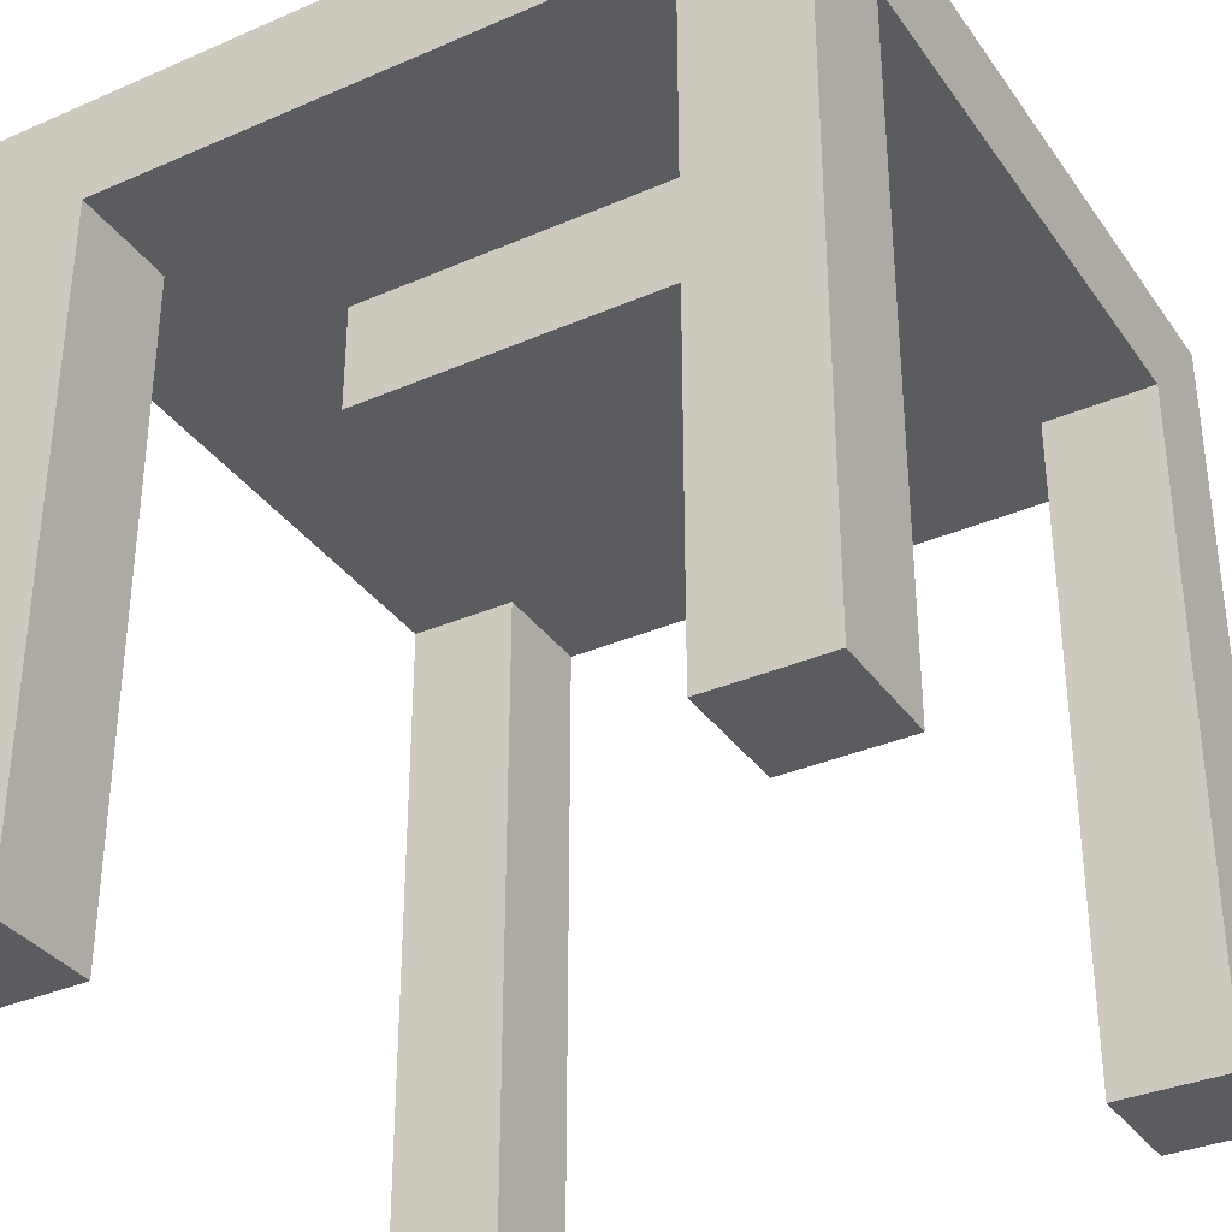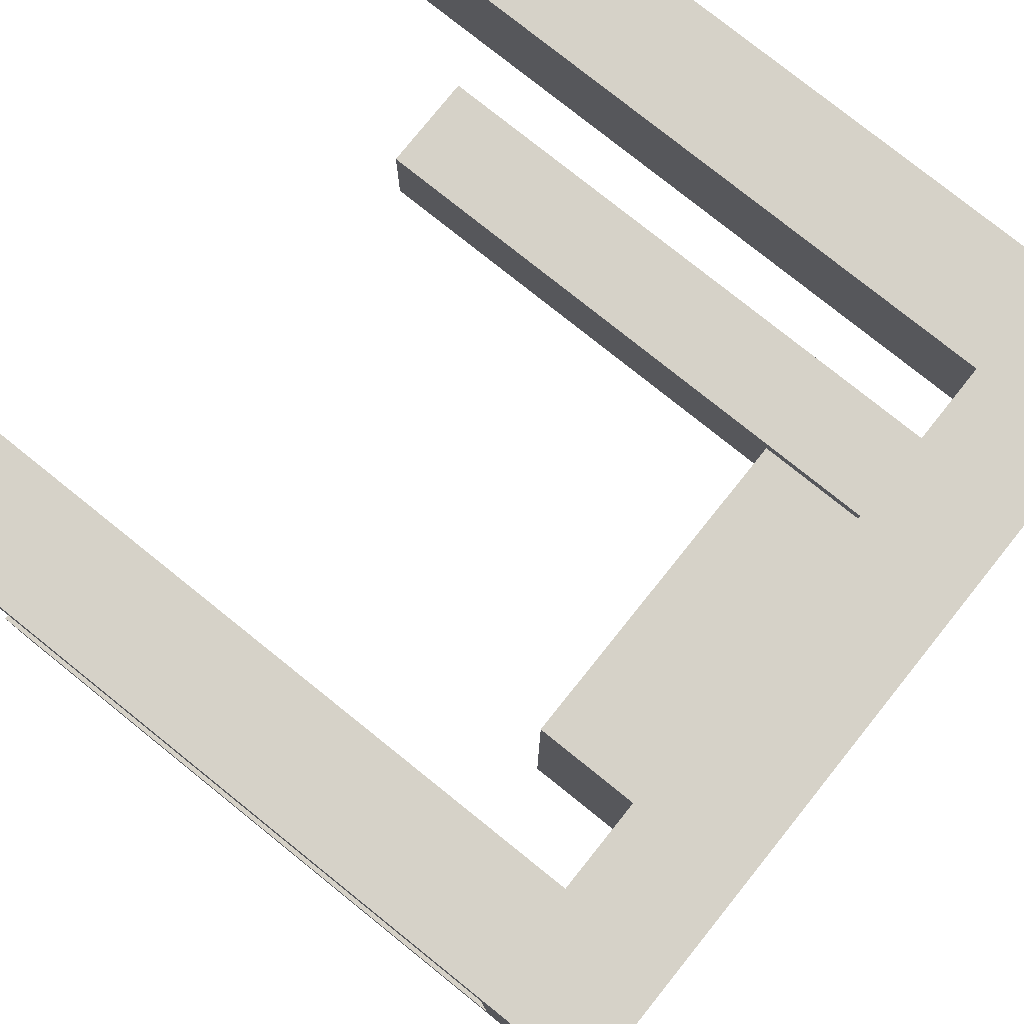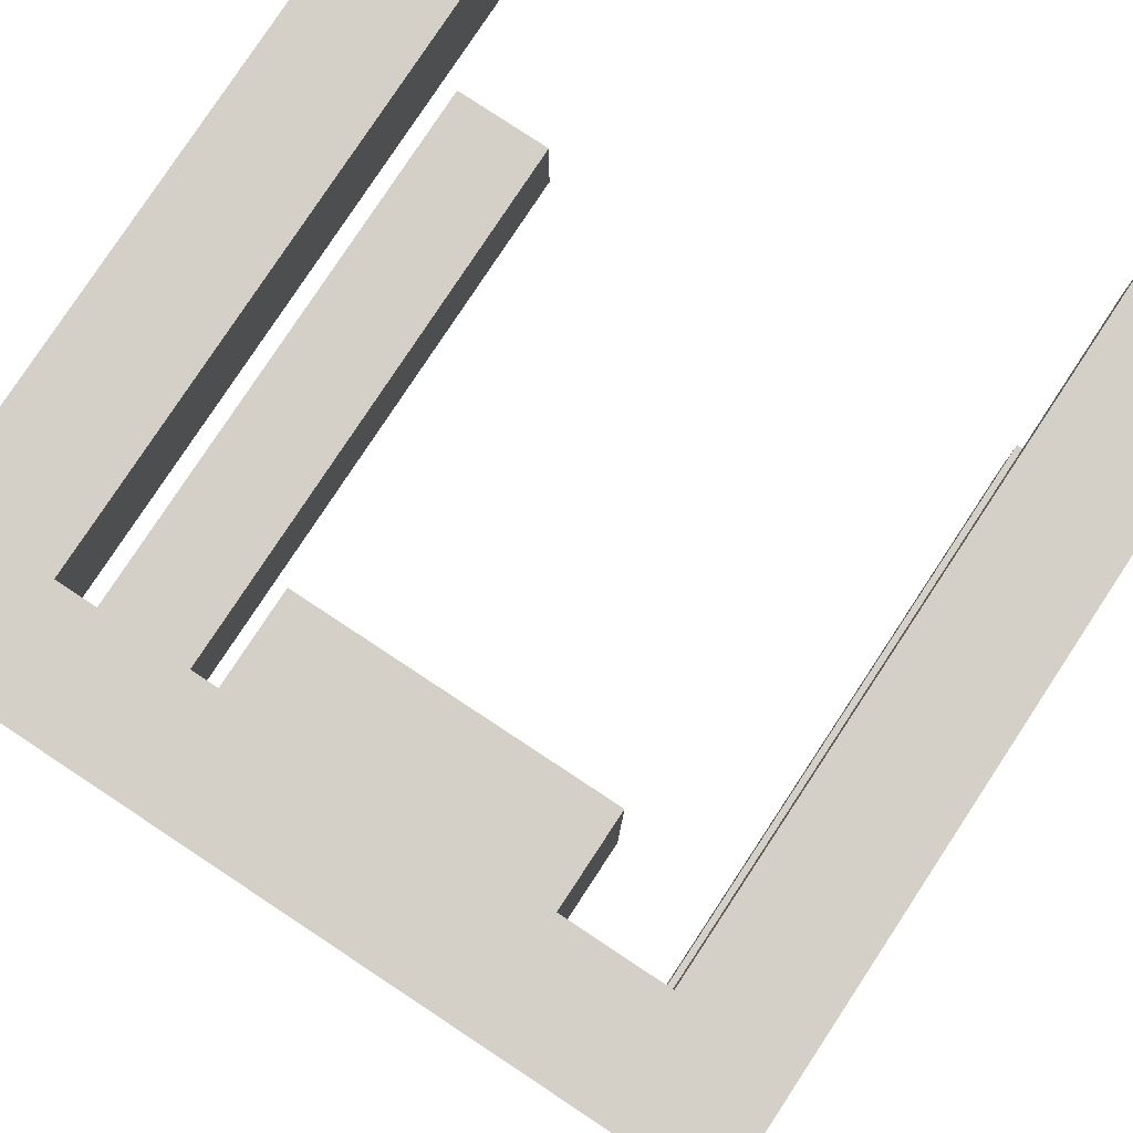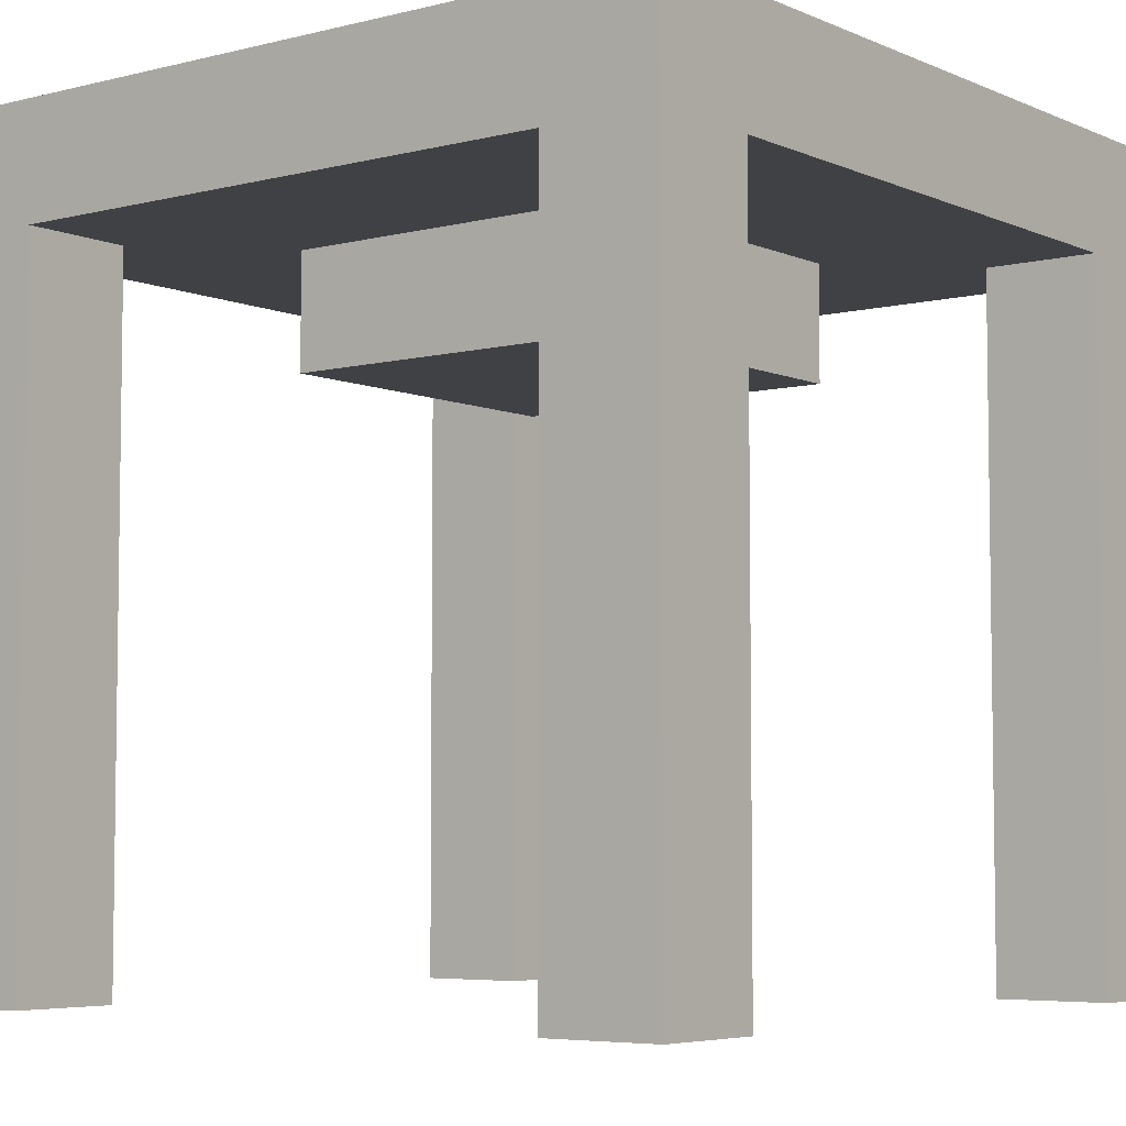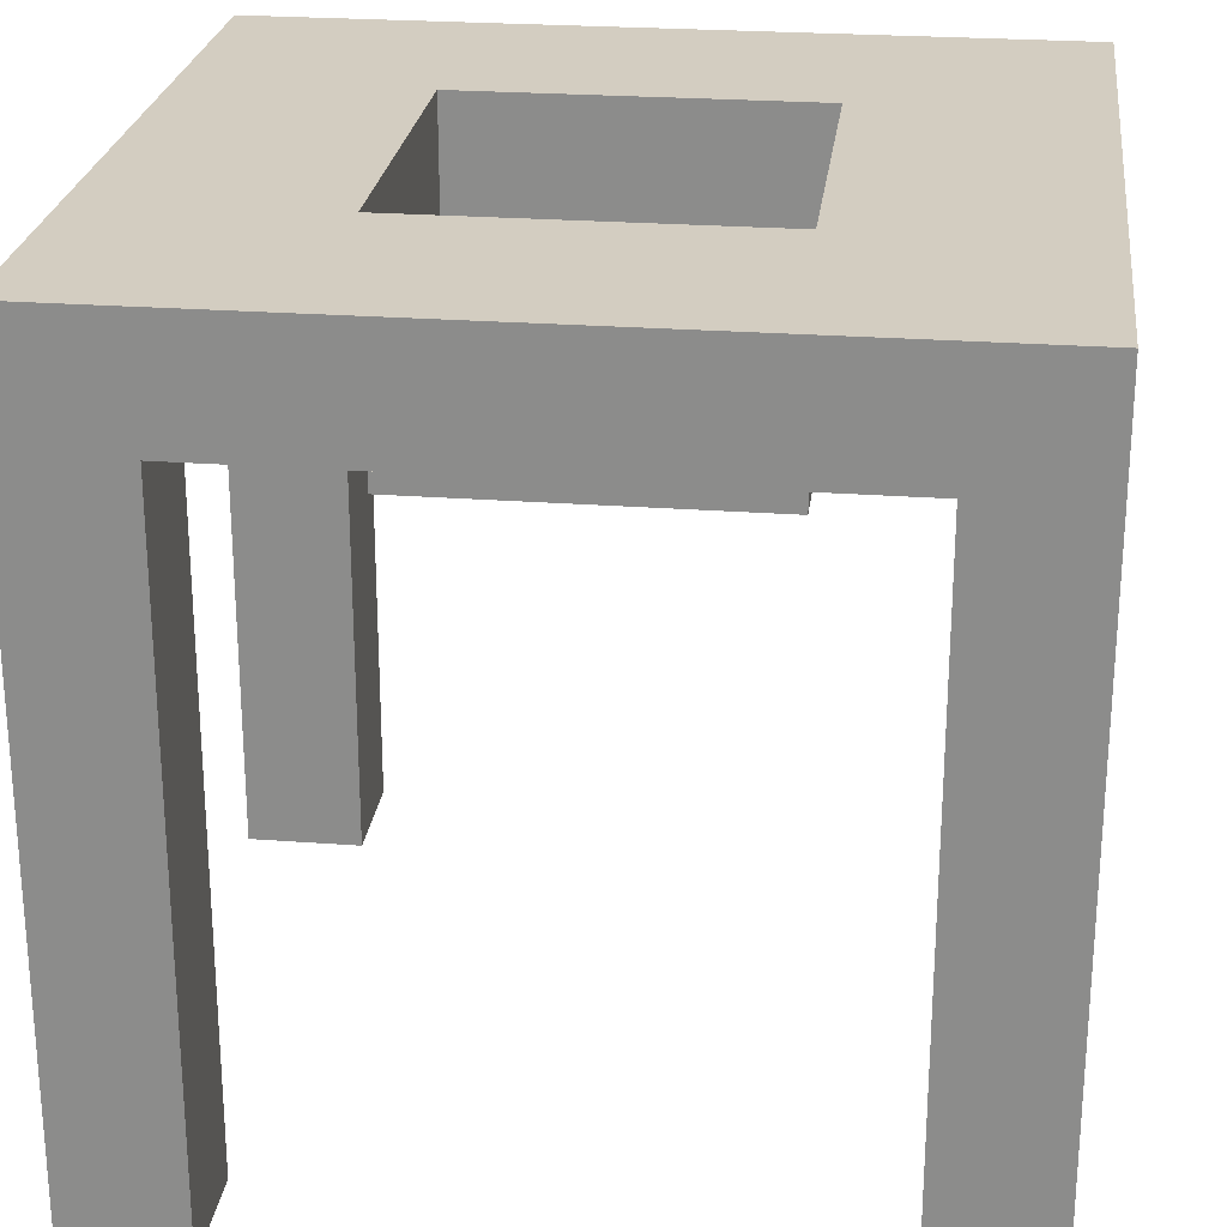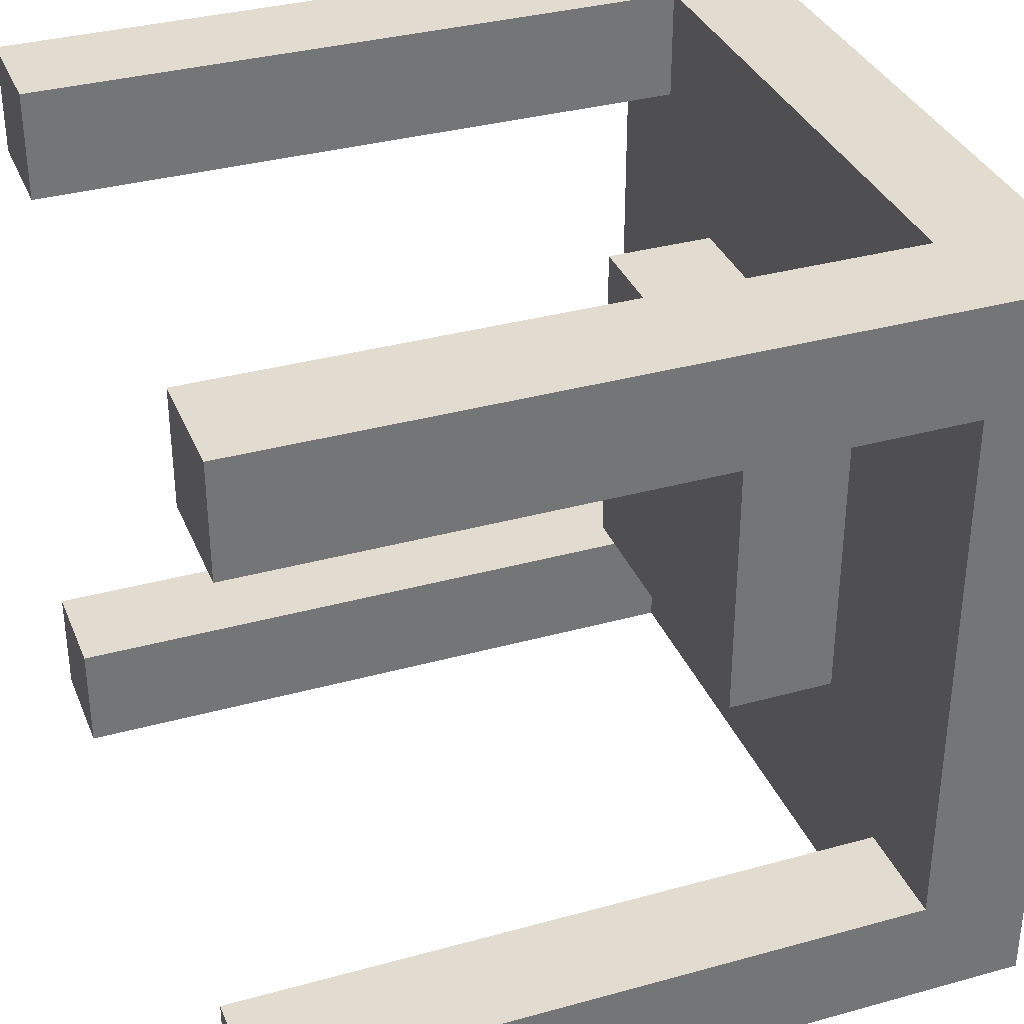
<metadata>
{"format":"obj","ext":"obj","renderer":"f3d","projection":"perspective","resolution":1024,"background":"white","views":[{"elev":-34.5,"azim":-59.8,"up":"+Y"},{"elev":78.4,"azim":128.7,"up":"+Z"},{"elev":79.9,"azim":-146.6,"up":"+Z"},{"elev":-5.5,"azim":-52.3,"up":"+Y"},{"elev":24.8,"azim":-83.0,"up":"+Y"},{"elev":34.5,"azim":69.6,"up":"+Z"}]}
</metadata>
<code>
o
v 0 2 0
v 0 2 -0.1
v 0 2 -0.6
v 0 2 -0.7
v 0 2.6 0
v 0 2.6 -0.1
v 0 2.6 -0.6
v 0 2.6 -0.7
v 0 2.7 0
v 0 2.7 -0.7
v 0.2 2.5 -0.2
v 0.2 2.5 -0.5
v 0.2 2.6 -0.2
v 0.2 2.6 -0.5
v 0.5 2.6 -0.2
v 0.5 2.6 -0.5
v 0.5 2.7 -0.2
v 0.5 2.7 -0.5
v 0.6 2 0
v 0.6 2 -0.1
v 0.6 2 -0.6
v 0.6 2 -0.7
v 0.6 2.6 0
v 0.6 2.6 -0.1
v 0.6 2.6 -0.6
v 0.6 2.6 -0.7
v 0.1 2 0
v 0.1 2 -0.1
v 0.1 2 -0.6
v 0.1 2 -0.7
v 0.1 2.6 0
v 0.1 2.6 -0.1
v 0.1 2.6 -0.6
v 0.1 2.6 -0.7
v 0.2 2.6 -0.2
v 0.2 2.6 -0.5
v 0.2 2.7 -0.2
v 0.2 2.7 -0.5
v 0.5 2.5 -0.2
v 0.5 2.5 -0.5
v 0.5 2.6 -0.2
v 0.5 2.6 -0.5
v 0.7 2 0
v 0.7 2 -0.1
v 0.7 2 -0.6
v 0.7 2 -0.7
v 0.7 2.6 0
v 0.7 2.6 -0.1
v 0.7 2.6 -0.6
v 0.7 2.6 -0.7
v 0.7 2.7 0
v 0.7 2.7 -0.7
v 0 2 0
v 0 2.6 0
v 0 2.7 0
v 0.1 2 0
v 0.1 2.6 0
v 0.6 2 0
v 0.6 2.6 0
v 0.7 2 0
v 0.7 2.6 0
v 0.7 2.7 0
v 0.2 2.5 -0.2
v 0.2 2.6 -0.2
v 0.5 2.5 -0.2
v 0.5 2.6 -0.2
v 0.2 2.6 -0.5
v 0.2 2.7 -0.5
v 0.5 2.6 -0.5
v 0.5 2.7 -0.5
v 0 2 -0.6
v 0 2.6 -0.6
v 0.1 2 -0.6
v 0.1 2.6 -0.6
v 0.6 2 -0.6
v 0.6 2.6 -0.6
v 0.7 2 -0.6
v 0.7 2.6 -0.6
v 0 2 -0.1
v 0 2.6 -0.1
v 0.1 2 -0.1
v 0.1 2.6 -0.1
v 0.6 2 -0.1
v 0.6 2.6 -0.1
v 0.7 2 -0.1
v 0.7 2.6 -0.1
v 0.2 2.6 -0.2
v 0.2 2.7 -0.2
v 0.5 2.6 -0.2
v 0.5 2.7 -0.2
v 0.2 2.5 -0.5
v 0.2 2.6 -0.5
v 0.5 2.5 -0.5
v 0.5 2.6 -0.5
v 0 2 -0.7
v 0 2.6 -0.7
v 0 2.7 -0.7
v 0.1 2 -0.7
v 0.1 2.6 -0.7
v 0.6 2 -0.7
v 0.6 2.6 -0.7
v 0.7 2 -0.7
v 0.7 2.6 -0.7
v 0.7 2.7 -0.7
v 0 2 0
v 0.1 2 0
v 0.6 2 0
v 0.7 2 0
v 0 2 -0.1
v 0.1 2 -0.1
v 0.6 2 -0.1
v 0.7 2 -0.1
v 0 2 -0.6
v 0.1 2 -0.6
v 0.6 2 -0.6
v 0.7 2 -0.6
v 0 2 -0.7
v 0.1 2 -0.7
v 0.6 2 -0.7
v 0.7 2 -0.7
v 0.2 2.5 -0.2
v 0.5 2.5 -0.2
v 0.2 2.5 -0.5
v 0.5 2.5 -0.5
v 0.1 2.6 0
v 0.6 2.6 0
v 0 2.6 -0.1
v 0.1 2.6 -0.1
v 0.6 2.6 -0.1
v 0.7 2.6 -0.1
v 0.2 2.6 -0.2
v 0.5 2.6 -0.2
v 0.2 2.6 -0.5
v 0.5 2.6 -0.5
v 0 2.6 -0.6
v 0.1 2.6 -0.6
v 0.6 2.6 -0.6
v 0.7 2.6 -0.6
v 0.1 2.6 -0.7
v 0.6 2.6 -0.7
v 0.2 2.6 -0.2
v 0.5 2.6 -0.2
v 0.2 2.6 -0.5
v 0.5 2.6 -0.5
v 0 2.7 0
v 0.7 2.7 0
v 0.2 2.7 -0.2
v 0.5 2.7 -0.2
v 0.2 2.7 -0.5
v 0.5 2.7 -0.5
v 0 2.7 -0.7
v 0.7 2.7 -0.7
f 5 2 1
f 6 2 5
f 7 4 3
f 8 4 7
f 9 6 5
f 9 7 6
f 9 8 7
f 10 8 9
f 13 12 11
f 14 12 13
f 17 16 15
f 18 16 17
f 23 20 19
f 24 20 23
f 25 22 21
f 26 22 25
f 27 28 31
f 31 28 32
f 29 30 33
f 33 30 34
f 35 36 37
f 37 36 38
f 39 40 41
f 41 40 42
f 43 44 47
f 47 44 48
f 45 46 49
f 49 46 50
f 47 48 51
f 48 49 51
f 49 50 51
f 51 50 52
f 56 54 53
f 57 55 54
f 57 54 56
f 59 55 57
f 60 59 58
f 61 55 59
f 61 59 60
f 62 55 61
f 65 64 63
f 66 64 65
f 69 68 67
f 70 68 69
f 73 72 71
f 74 72 73
f 77 76 75
f 78 76 77
f 79 80 81
f 81 80 82
f 83 84 85
f 85 84 86
f 87 88 89
f 89 88 90
f 91 92 93
f 93 92 94
f 95 96 98
f 96 97 99
f 98 96 99
f 99 97 101
f 100 101 102
f 101 97 103
f 102 101 103
f 103 97 104
f 109 106 105
f 110 106 109
f 111 108 107
f 112 108 111
f 117 114 113
f 118 114 117
f 119 116 115
f 120 116 119
f 123 122 121
f 124 122 123
f 128 126 125
f 129 126 128
f 131 128 127
f 131 130 129
f 131 129 128
f 132 130 131
f 133 131 127
f 134 130 132
f 135 133 127
f 135 134 133
f 136 134 135
f 137 130 134
f 137 134 136
f 138 130 137
f 139 137 136
f 140 137 139
f 141 142 143
f 143 142 144
f 145 146 147
f 147 146 148
f 145 147 149
f 148 146 150
f 145 149 151
f 149 150 151
f 150 146 152
f 151 150 152

</code>
